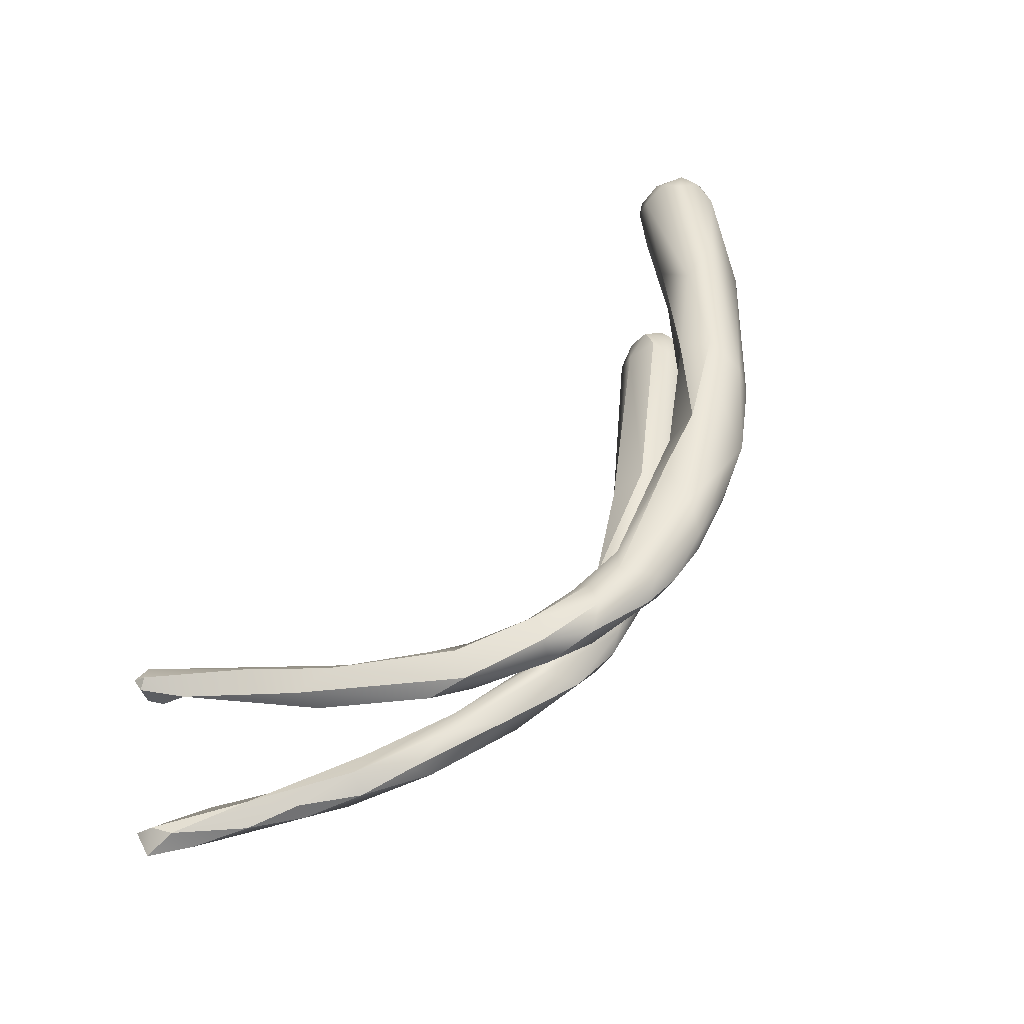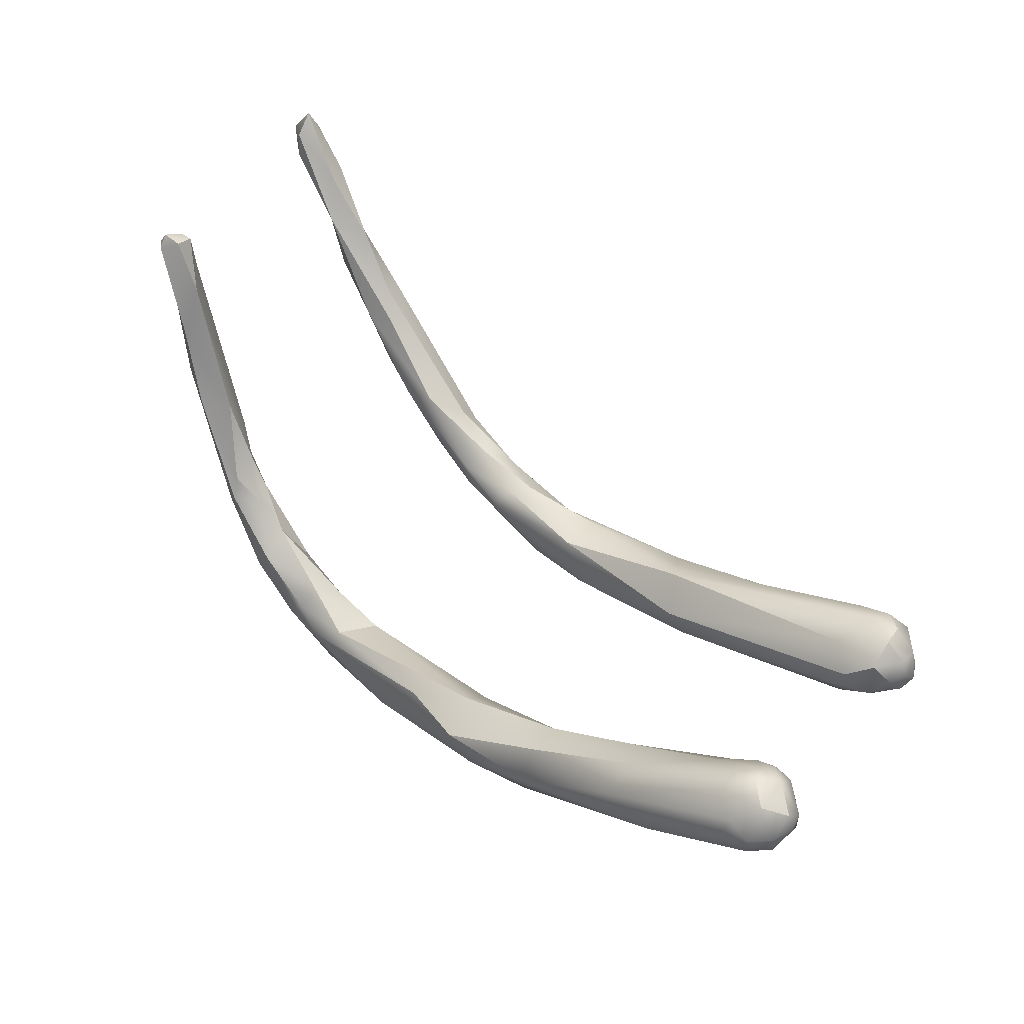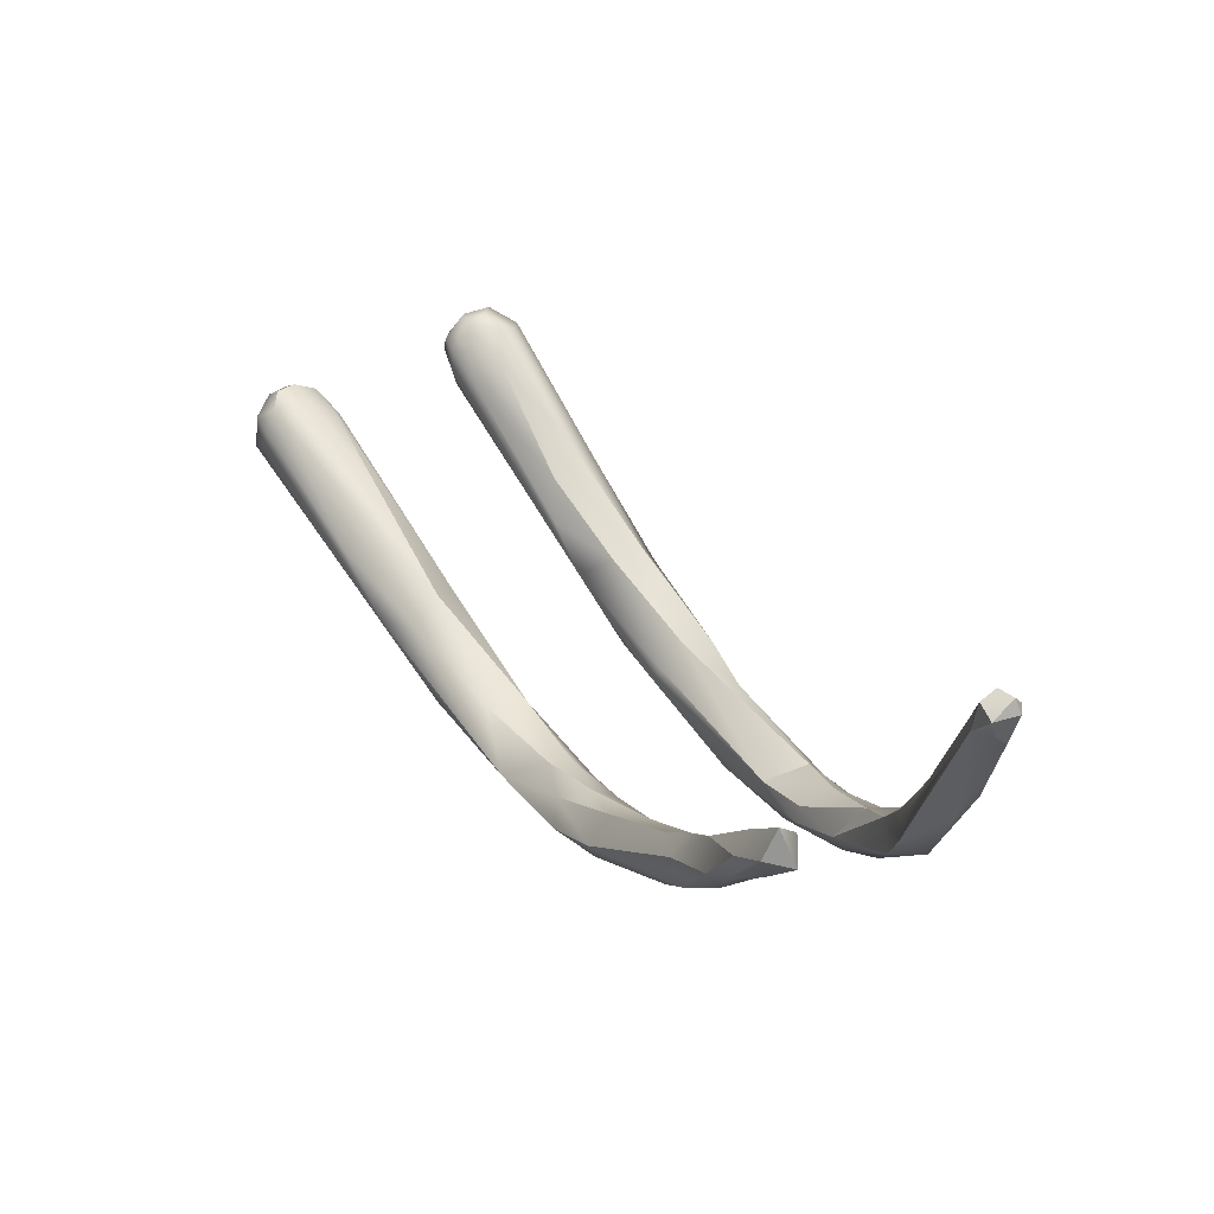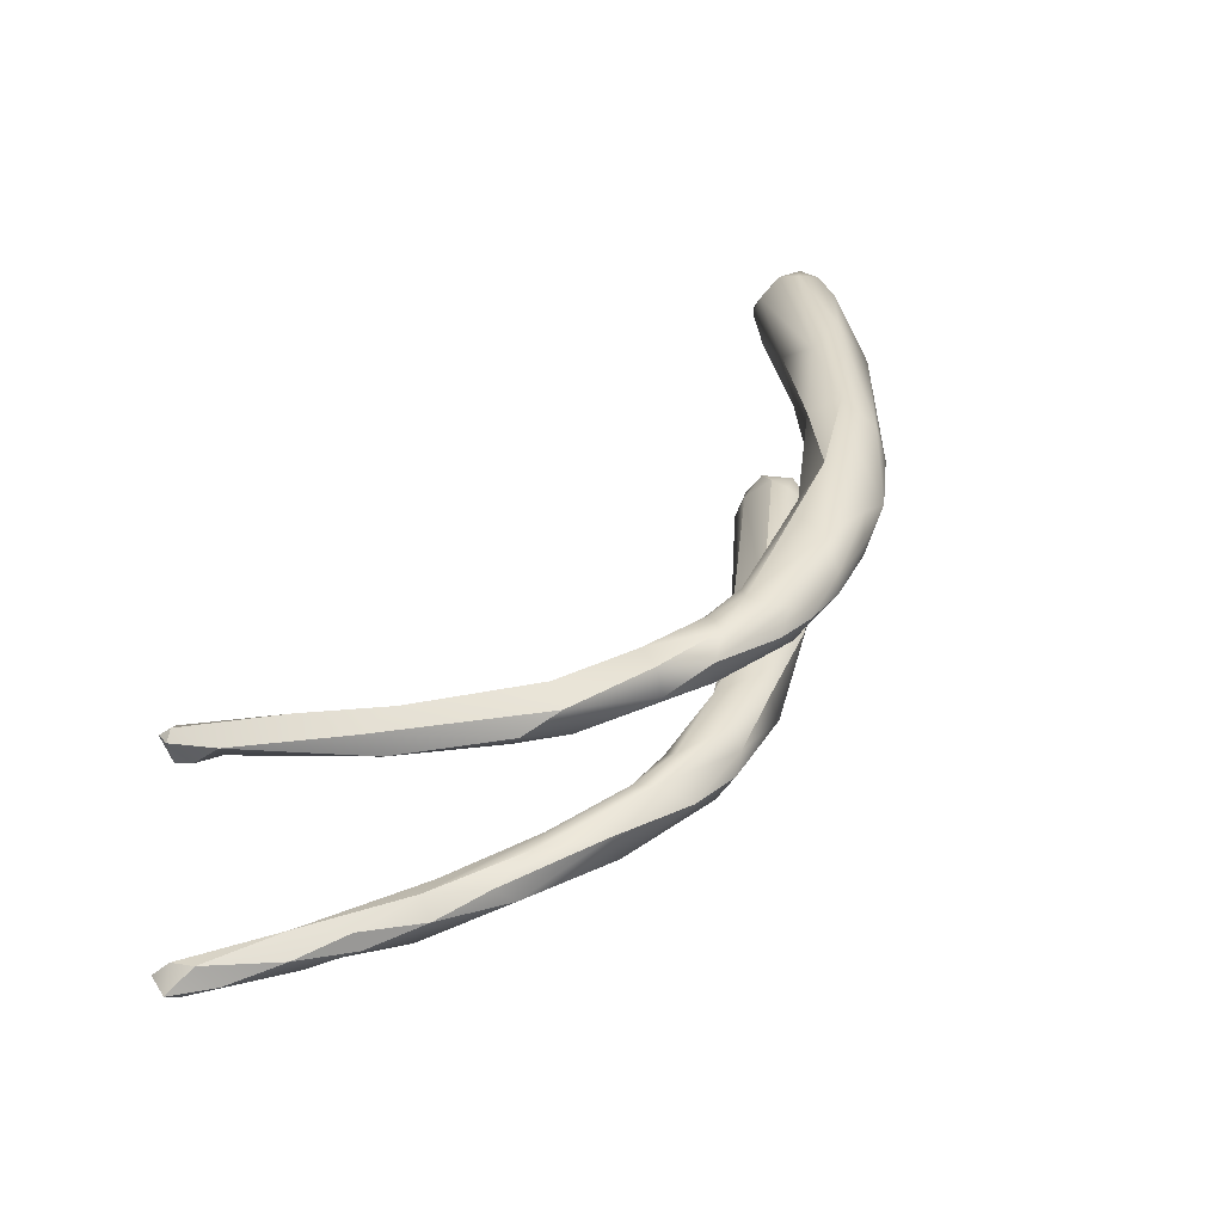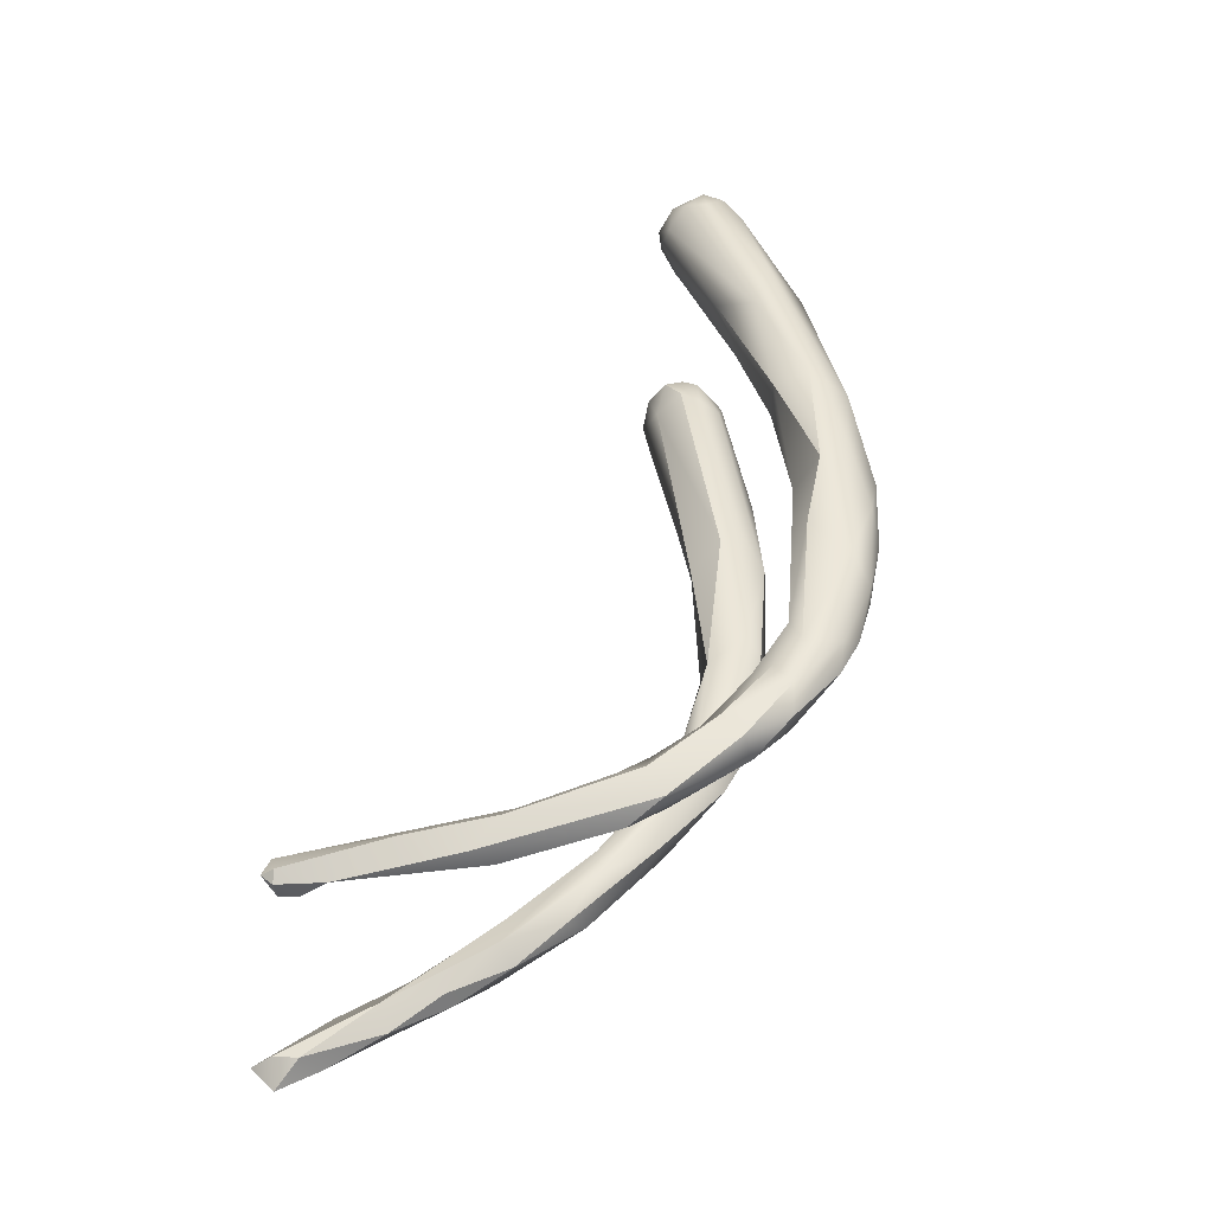
<metadata>
{"format":"obj","ext":"obj","renderer":"f3d","projection":"perspective","resolution":1024,"background":"white","views":[{"elev":40.6,"azim":-67.0,"up":"+Z"},{"elev":43.1,"azim":36.4,"up":"+Y"},{"elev":46.0,"azim":-128.7,"up":"+Y"},{"elev":27.1,"azim":-68.0,"up":"+Z"},{"elev":39.6,"azim":-81.9,"up":"+Z"}]}
</metadata>
<code>
v -9.793 -91.46 1520
v -9.793 -90.8 1517
v -10.03 -90.8 1517
v -9.72 -91.2 1517
v -9.793 -91 1517
v -9.793 -90.74 1517
v -9.793 -90.52 1517
v -9.807 -91.2 1520
v -9.885 -91 1520
v -9.793 -91 1520
v -9.793 -90.87 1520
v -9.793 -91 1520
v -8.225 -94.88 1520
v -8.193 -94.8 1520
v -8.173 -93.21 1518
v -8.025 -93.39 1518
v -9.393 -92.82 1520
v -8.993 -93.89 1520
v -8.875 -92.91 1520
v -8.793 -94.2 1520
v -8.793 -93.73 1520
v -8.838 -93.27 1520
v -8.593 -94.2 1520
v -8.593 -94 1520
v -8.614 -93.74 1520
v -8.593 -93.6 1520
v -8.393 -93.92 1520
v -8.318 -94.01 1520
v -9.38 -91.74 1517
v -9.176 -91.64 1518
v -9.007 -92.2 1518
v -9.227 -91.76 1517
v -8.988 -92.26 1517
v -8.993 -91.92 1517
v -8.597 -92.79 1518
v -8.773 -91.8 1517
v -8.593 -92.6 1517
v -8.485 -92.63 1518
v -8.393 -92.4 1517
v -8.289 -92.37 1518
v -7.996 -92.67 1518
v -8.169 -92.62 1518
v -9.46 -92.6 1520
v -9.409 -91.99 1520
v -9.363 -91.47 1520
v -9.157 -92.84 1520
v -9.393 -91.2 1517
v -9.276 -91.19 1517
v -9.562 -91.35 1520
v -9.593 -90.96 1520
v -9.593 -90.92 1520
v -7.771 -95.18 1520
v -7.793 -94.8 1520
v -7.193 -95.2 1520
v -7.193 -95 1520
v -6.892 -95.59 1520
v -6.593 -95.2 1520
v -7.828 -95.2 1520
v -7.993 -94.58 1520
v -7.593 -95.18 1521
v -7.393 -94.98 1521
v -7.336 -94.78 1520
v -7.201 -95.58 1520
v -7.103 -95.21 1521
v -6.987 -95.58 1521
v -6.774 -95.72 1520
v -6.793 -95.07 1521
v -7.688 -93.43 1518
v -7.233 -94 1518
v -7.366 -93.39 1518
v -7.01 -94.01 1518
v -6.993 -93.8 1518
v -6.993 -93.53 1518
v -6.565 -94.2 1518
v -6.615 -93.97 1518
v -6.495 -93.81 1518
v -7.993 -94.33 1520
v -6.393 -94.53 1518
v -5.934 -94.58 1518
v -5.764 -94.73 1518
v -5.592 -94.72 1518
v -5.419 -94.59 1518
v -6.182 -95.79 1520
v -5.965 -95.58 1520
v -6.18 -95.78 1521
v -5.946 -95.57 1521
v -5.578 -95.83 1521
v -5.371 -95.78 1520
v -5.484 -95.13 1521
v -5.221 -95.73 1521
v -6.393 -94.2 1518
v -6.101 -94.21 1518
v -6.22 -93.99 1518
v -5.958 -94.05 1518
v -5.793 -94.03 1518
v -5.393 -94.4 1518
v -4.944 -94.19 1518
v -4.778 -94.73 1518
v -4.595 -94.78 1518
v -4.567 -94.57 1518
v -4.106 -94.55 1518
v -3.371 -94.65 1518
v -4.755 -95.17 1520
v -4.655 -95.38 1520
v -4.027 -95.4 1520
v -3.27 -94.92 1520
v -4.764 -95.19 1521
v -4.793 -94.95 1521
v -4.593 -95.74 1521
v -4.439 -95.41 1521
v -3.709 -95.39 1521
v -3.583 -94.98 1521
v -3.593 -95.48 1521
v -3.563 -94.62 1521
v -3.59 -94.64 1521
v -4.793 -94.11 1518
v -3.596 -93.97 1518
v -3.441 -93.85 1518
v -3.268 -94.14 1519
v -2.596 -94.47 1518
v -2.253 -94.41 1518
v -2.772 -94.53 1520
v -1.997 -94.8 1521
v -1.838 -94.63 1521
v -3.087 -94.36 1519
v -3.126 -94.15 1518
v -2.361 -93.77 1518
v -2.437 -93.57 1518
v -2.482 -94.33 1521
v -2.528 -94.16 1521
v -2.201 -93.92 1521
v -1.829 -94.41 1521
v -1.139 -93.13 1518
v -0.909 -93.25 1518
v -0.7927 -93.04 1518
v -0.8794 -92.99 1518
v -0.6714 -93.9 1518
v -0.6588 -93.89 1519
v -0.5929 -93.6 1518
v -0.5938 -93.22 1518
v -0.6004 -93 1518
v -0.5932 -93.02 1519
v -0.3929 -93.6 1518
v -0.3101 -93.6 1518
v -0.3514 -93.61 1519
v -0.3083 -93.4 1519
v -0.3663 -93.22 1518
v -0.3766 -93.21 1519
v -1.106 -93.18 1519
v -0.9804 -93.89 1519
v -0.9686 -93.65 1519
v -0.884 -93.43 1519
v -0.6047 -93.6 1519
v -0.4106 -93.4 1519
v -0.6022 -93.22 1519
v -1.38 -93.43 1521
v -1.305 -93.66 1520
v -0.995 -93.35 1521
v -1.054 -93.28 1521
v -1.038 -93.2 1521
v -0.8718 -93.86 1520
v -0.8705 -93.64 1520
v -0.8807 -93.66 1521
v -0.8114 -93.41 1520
v -0.7867 -93.3 1521
v -0.8523 -93.43 1521
v -0.8173 -93.17 1521
v -0.7958 -93.14 1521
v -0.6593 -94.02 1521
v -0.5526 -94 1521
v -0.4155 -93.8 1521
v -0.6274 -93.81 1521
v -0.5087 -93.61 1521
v -0.6043 -93.59 1521
v -0.6022 -93.41 1521
v -0.6047 -93.26 1521
v -0.5965 -93.22 1521
v -0.3663 -93.8 1521
v -0.3519 -93.58 1521
v -0.317 -93.61 1521
v -0.4092 -93.6 1521
v -0.3713 -93.41 1521
v -9.793 -91.46 1520
v -9.793 -91.46 1520
v -9.793 -91.46 1520
v -9.793 -90.8 1517
v -9.793 -90.8 1517
v -9.793 -90.8 1517
v -10.03 -90.8 1517
v -10.03 -90.8 1517
v -10.03 -90.8 1517
v -9.72 -91.2 1517
v -9.793 -91 1517
v -9.793 -91 1517
v -9.793 -91 1517
v -9.793 -90.74 1517
v -9.793 -90.74 1517
v -9.793 -90.52 1517
v -9.793 -90.52 1517
v -9.793 -90.52 1517
v -9.807 -91.2 1520
v -9.885 -91 1520
v -9.885 -91 1520
v -9.885 -91 1520
v -9.793 -91 1520
v -9.793 -91 1520
v -9.793 -91 1520
v -9.793 -91 1520
v -9.793 -90.87 1520
v -9.793 -90.87 1520
v -9.793 -90.87 1520
v -9.793 -91 1520
v -9.793 -91 1520
v -8.225 -94.88 1520
v -8.193 -94.8 1520
v -8.173 -93.21 1518
v -8.025 -93.39 1518
v -9.393 -92.82 1520
v -8.993 -93.89 1520
v -8.875 -92.91 1520
v -8.875 -92.91 1520
v -8.793 -94.2 1520
v -8.793 -94.2 1520
v -8.793 -93.73 1520
v -8.593 -94.2 1520
v -8.593 -94 1520
v -8.614 -93.74 1520
v -8.593 -93.6 1520
v -8.593 -93.6 1520
v -8.393 -93.92 1520
v -8.393 -93.92 1520
v -8.318 -94.01 1520
v -9.38 -91.74 1517
v -9.38 -91.74 1517
v -9.38 -91.74 1517
v -9.176 -91.64 1518
v -9.176 -91.64 1518
v -9.176 -91.64 1518
v -9.007 -92.2 1518
v -8.988 -92.26 1517
v -8.993 -91.92 1517
v -8.993 -91.92 1517
v -8.597 -92.79 1518
v -8.597 -92.79 1518
v -8.597 -92.79 1518
v -8.773 -91.8 1517
v -8.773 -91.8 1517
v -8.485 -92.63 1518
v -8.393 -92.4 1517
v -8.289 -92.37 1518
v -7.996 -92.67 1518
v -8.169 -92.62 1518
v -9.46 -92.6 1520
v -9.409 -91.99 1520
v -9.363 -91.47 1520
v -9.363 -91.47 1520
v -9.157 -92.84 1520
v -9.393 -91.2 1517
v -9.393 -91.2 1517
v -9.276 -91.19 1517
v -9.562 -91.35 1520
v -9.562 -91.35 1520
v -9.562 -91.35 1520
v -9.593 -90.96 1520
v -9.593 -90.96 1520
v -9.593 -90.96 1520
v -9.593 -90.92 1520
v -9.593 -90.92 1520
v -7.793 -94.8 1520
v -7.793 -94.8 1520
v -7.793 -94.8 1520
v -7.193 -95.2 1520
v -7.193 -95 1520
v -6.593 -95.2 1520
v -6.593 -95.2 1520
v -7.828 -95.2 1520
v -7.993 -94.58 1520
v -7.336 -94.78 1520
v -7.201 -95.58 1520
v -6.774 -95.72 1520
v -6.793 -95.07 1521
v -6.793 -95.07 1521
v -7.233 -94 1518
v -7.366 -93.39 1518
v -6.993 -93.8 1518
v -6.993 -93.53 1518
v -6.495 -93.81 1518
v -7.993 -94.33 1520
v -7.993 -94.33 1520
v -7.993 -94.33 1520
v -6.393 -94.53 1518
v -5.764 -94.73 1518
v -6.182 -95.79 1520
v -5.371 -95.78 1520
v -5.484 -95.13 1521
v -6.393 -94.2 1518
v -5.793 -94.03 1518
v -5.393 -94.4 1518
v -4.944 -94.19 1518
v -4.944 -94.19 1518
v -4.778 -94.73 1518
v -3.371 -94.65 1518
v -4.764 -95.19 1521
v -4.764 -95.19 1521
v -4.793 -94.95 1521
v -4.593 -95.74 1521
v -3.593 -95.48 1521
v -3.563 -94.62 1521
v -3.59 -94.64 1521
v -3.441 -93.85 1518
v -3.268 -94.14 1519
v -1.838 -94.63 1521
v -2.528 -94.16 1521
v -0.6004 -93 1518
v -0.6004 -93 1518
v -0.5932 -93.02 1519
v -0.5932 -93.02 1519
v -0.3929 -93.6 1518
v -0.3101 -93.6 1518
v -0.3514 -93.61 1519
v -0.884 -93.43 1519
v -0.4106 -93.4 1519
v -0.6022 -93.22 1519
v -0.6022 -93.22 1519
v -0.6593 -94.02 1521
v -0.5526 -94 1521
v -0.6047 -93.26 1521
v -0.3713 -93.41 1521
g grp1
f 1 8 49
f 44 12 183
f 7 2 3
f 6 198 189
f 4 190 186
f 189 5 6
f 193 191 192
f 10 49 8
f 9 205 201
f 201 184 9
f 183 12 202
f 206 203 11
f 204 212 209
f 50 261 207
f 264 208 210
f 264 210 51
f 267 211 213
f 254 267 213
f 13 52 58
f 52 214 23
f 276 14 214
f 276 60 14
f 60 59 215
f 37 16 35
f 243 217 15
f 244 216 38
f 38 216 68
f 248 68 70
f 18 20 43
f 17 18 43
f 222 46 253
f 21 218 49
f 21 219 218
f 21 23 219
f 46 222 24
f 262 22 224
f 214 219 23
f 223 219 214
f 223 214 14
f 215 24 222
f 22 26 224
f 22 19 26
f 220 25 228
f 227 221 257
f 226 227 257
f 59 24 215
f 28 227 226
f 26 27 224
f 228 25 232
f 229 28 230
f 224 27 225
f 28 226 277
f 27 53 225
f 269 231 77
f 288 28 277
f 28 288 230
f 4 186 32
f 32 187 47
f 34 32 47
f 193 192 29
f 4 32 233
f 32 33 233
f 240 31 234
f 235 239 30
f 30 194 235
f 34 33 32
f 33 34 37
f 31 240 245
f 239 244 38
f 258 36 241
f 259 48 246
f 247 260 236
f 35 33 37
f 30 239 38
f 36 39 241
f 247 236 40
f 36 250 39
f 70 42 248
f 242 249 37
f 40 236 252
f 42 237 248
f 250 41 39
f 251 40 252
f 1 49 218
f 17 43 185
f 183 253 44
f 46 44 253
f 257 221 254
f 221 45 254
f 22 263 255
f 19 22 255
f 199 259 188
f 260 196 236
f 238 197 195
f 200 196 260
f 199 48 259
f 265 255 263
f 268 256 266
f 45 267 254
f 71 78 69
f 79 78 71
f 74 283 291
f 270 52 23
f 55 271 289
f 62 273 290
f 54 52 270
f 52 56 63
f 58 52 63
f 56 52 54
f 55 272 271
f 273 62 57
f 63 56 66
f 55 274 272
f 56 84 83
f 66 56 83
f 84 56 54
f 61 59 60
f 278 288 277
f 61 278 277
f 60 276 65
f 65 276 279
f 60 65 64
f 64 61 60
f 61 67 278
f 64 67 61
f 86 64 65
f 281 57 62
f 280 65 279
f 293 85 280
f 280 85 65
f 65 85 86
f 72 37 249
f 39 41 285
f 69 15 217
f 283 68 216
f 69 217 71
f 16 37 71
f 252 73 251
f 73 252 284
f 283 74 68
f 74 75 68
f 70 68 75
f 286 285 41
f 71 37 72
f 284 76 73
f 287 70 75
f 72 91 71
f 285 286 93
f 285 93 296
f 93 73 76
f 79 71 91
f 80 81 291
f 78 79 292
f 81 74 291
f 81 82 74
f 96 79 91
f 292 79 99
f 80 99 81
f 81 99 98
f 82 81 301
f 274 84 272
f 83 84 88
f 84 105 88
f 105 84 104
f 104 84 274
f 104 274 103
f 103 275 108
f 64 86 89
f 108 275 282
f 295 67 64
f 293 87 85
f 85 87 90
f 86 85 90
f 295 305 67
f 294 87 293
f 107 89 86
f 294 109 87
f 87 109 90
f 90 109 110
f 86 90 110
f 305 295 303
f 88 105 306
f 92 75 74
f 93 76 95
f 297 287 94
f 287 75 94
f 92 94 75
f 82 92 74
f 298 296 93
f 95 298 93
f 298 95 116
f 116 297 94
f 94 92 97
f 94 299 116
f 79 101 99
f 98 99 102
f 301 302 100
f 82 301 100
f 79 96 101
f 100 92 82
f 97 92 100
f 97 100 119
f 100 302 125
f 125 119 100
f 99 101 120
f 120 102 99
f 120 101 139
f 114 103 108
f 106 104 103
f 106 103 114
f 105 104 106
f 110 107 86
f 109 111 110
f 306 105 113
f 308 305 115
f 303 115 305
f 112 107 110
f 112 309 304
f 111 112 110
f 309 112 129
f 109 307 111
f 111 307 123
f 112 111 132
f 129 112 132
f 117 116 118
f 118 116 299
f 311 310 300
f 298 116 117
f 117 118 128
f 139 101 126
f 126 101 96
f 126 298 117
f 102 120 121
f 121 150 302
f 125 302 150
f 157 106 122
f 113 105 124
f 312 123 307
f 106 124 105
f 114 122 106
f 130 122 114
f 130 157 122
f 312 170 123
f 111 123 132
f 151 119 125
f 117 128 127
f 310 311 149
f 150 151 125
f 126 117 127
f 149 136 118
f 133 127 128
f 133 128 118
f 313 308 131
f 308 115 131
f 156 157 130
f 156 313 131
f 309 129 131
f 131 129 159
f 156 131 160
f 131 159 160
f 162 106 157
f 127 134 126
f 134 127 133
f 135 134 133
f 133 136 135
f 118 136 133
f 136 149 142
f 120 139 137
f 120 137 121
f 137 138 121
f 121 138 150
f 126 134 139
f 134 140 139
f 140 134 135
f 141 140 135
f 136 314 135
f 314 136 142
f 137 139 143
f 137 145 138
f 320 153 138
f 140 318 139
f 140 141 147
f 148 316 155
f 317 147 315
f 144 137 143
f 145 137 144
f 320 319 146
f 320 146 154
f 153 320 154
f 140 147 318
f 318 147 319
f 319 147 146
f 146 147 148
f 154 146 148
f 317 148 147
f 152 119 151
f 149 311 321
f 138 153 150
f 150 153 151
f 153 152 151
f 153 323 152
f 324 149 321
f 324 142 149
f 154 148 155
f 153 322 323
f 167 156 160
f 129 132 163
f 156 158 157
f 158 156 167
f 124 106 161
f 161 106 162
f 163 132 172
f 162 157 164
f 164 157 158
f 166 129 163
f 165 164 158
f 159 166 176
f 159 129 166
f 165 158 167
f 167 160 168
f 160 159 168
f 159 176 168
f 170 169 123
f 123 325 132
f 132 325 172
f 172 174 163
f 175 162 164
f 176 166 174
f 174 166 163
f 175 164 165
f 177 175 165
f 177 165 167
f 167 168 177
f 327 177 168
f 178 169 170
f 171 169 178
f 161 178 326
f 161 326 124
f 325 171 172
f 162 173 161
f 161 173 178
f 171 181 172
f 172 181 174
f 175 173 162
f 181 176 174
f 181 182 176
f 175 177 179
f 328 177 327
f 173 179 178
f 178 179 180
f 171 178 180
f 171 180 181
f 175 179 173
f 180 179 182
f 180 182 181
f 177 182 179

</code>
